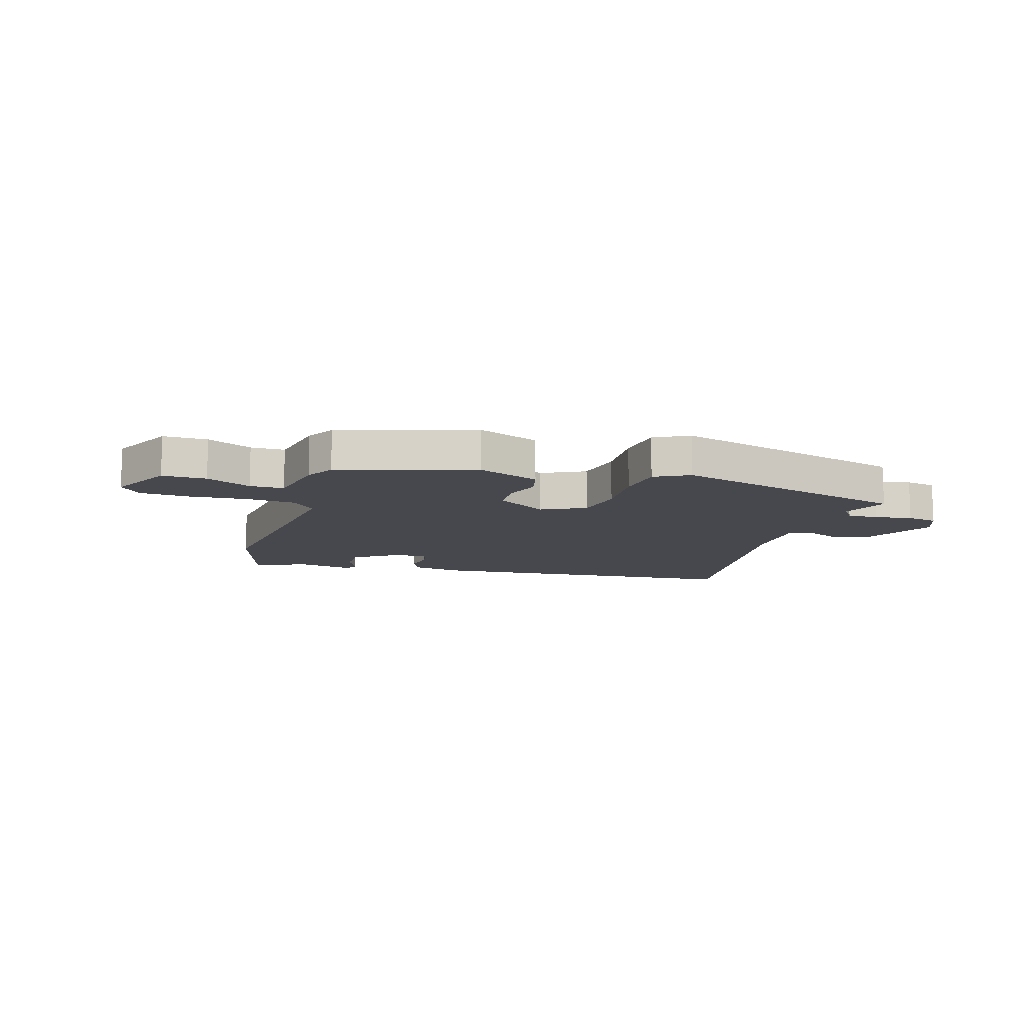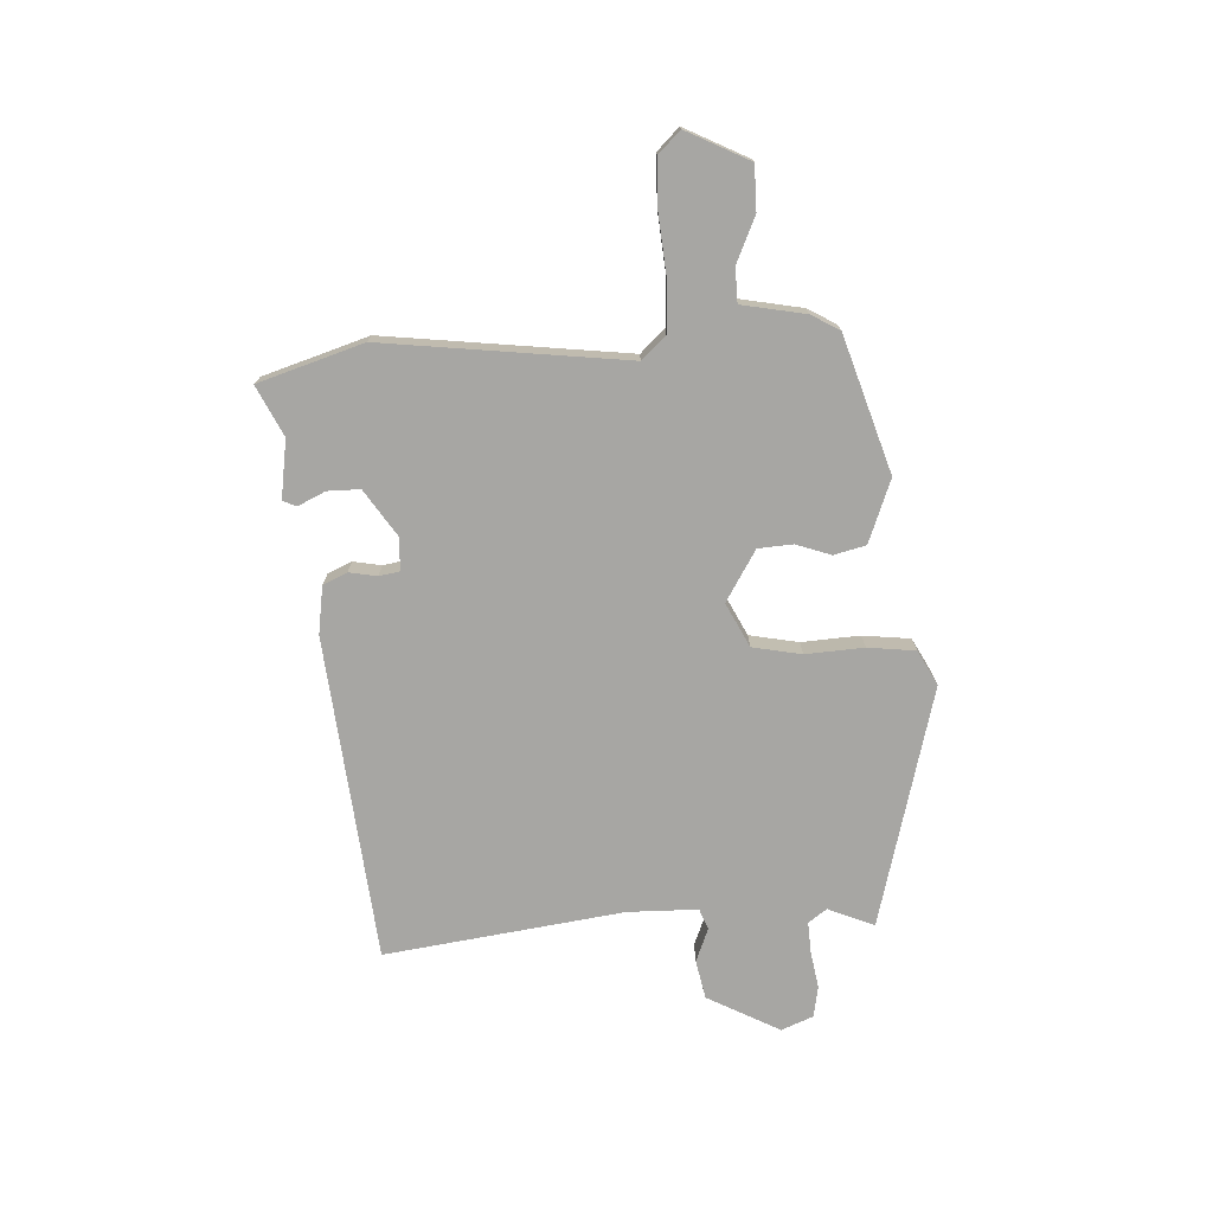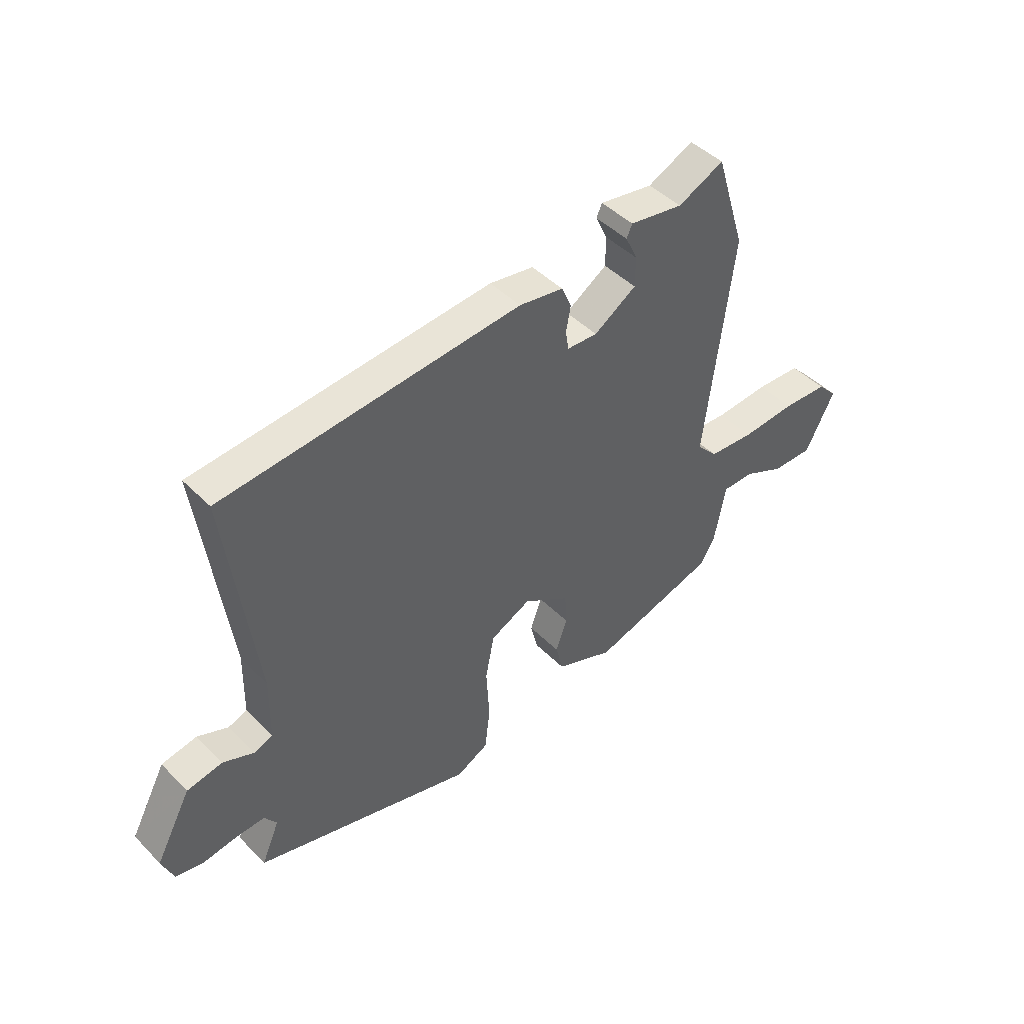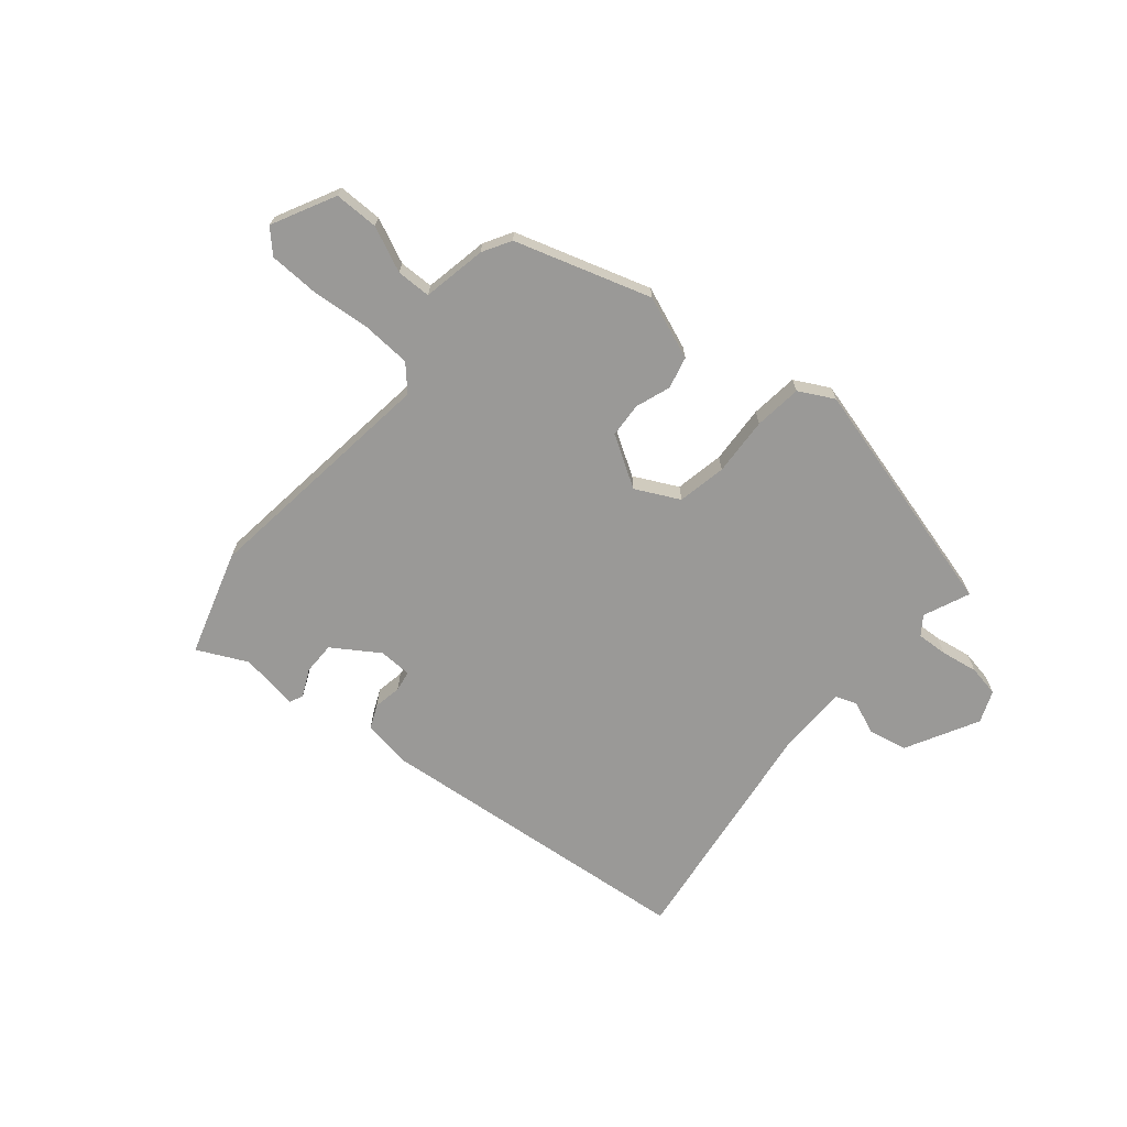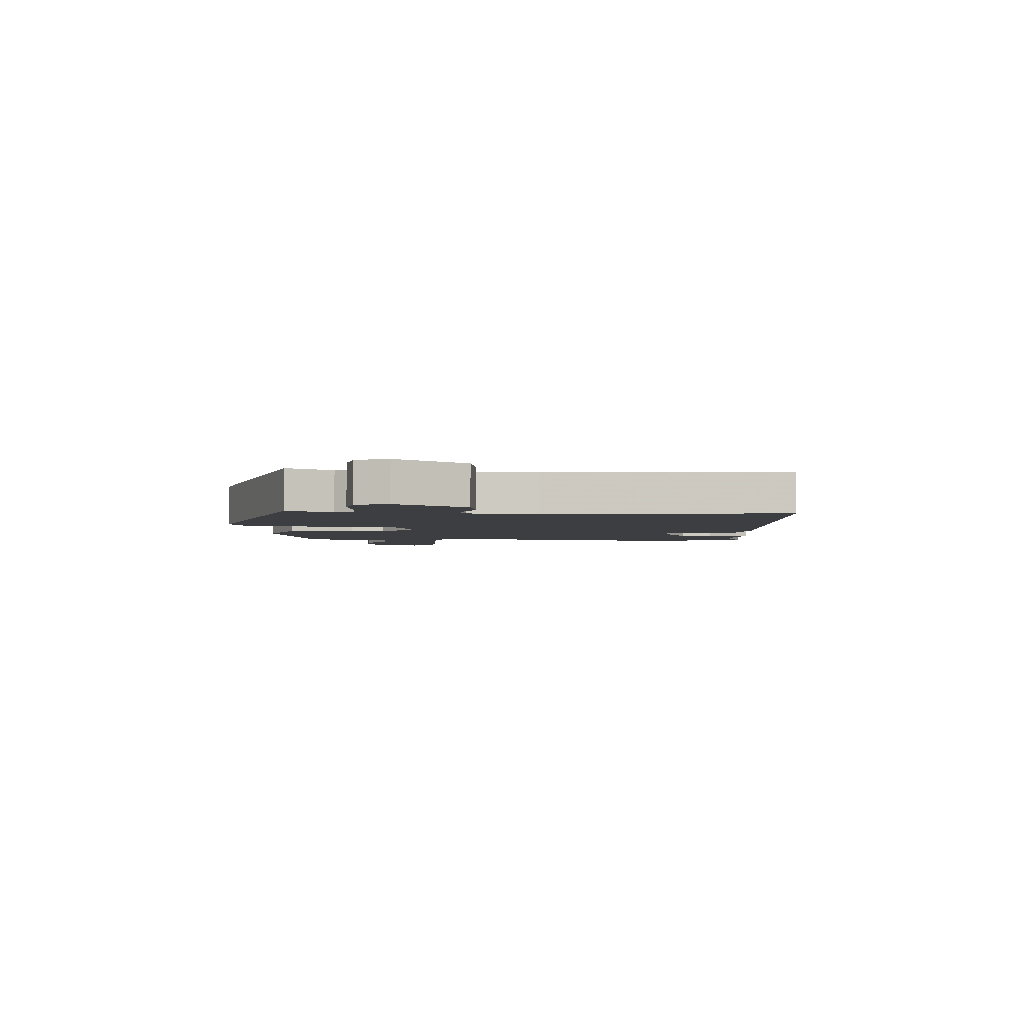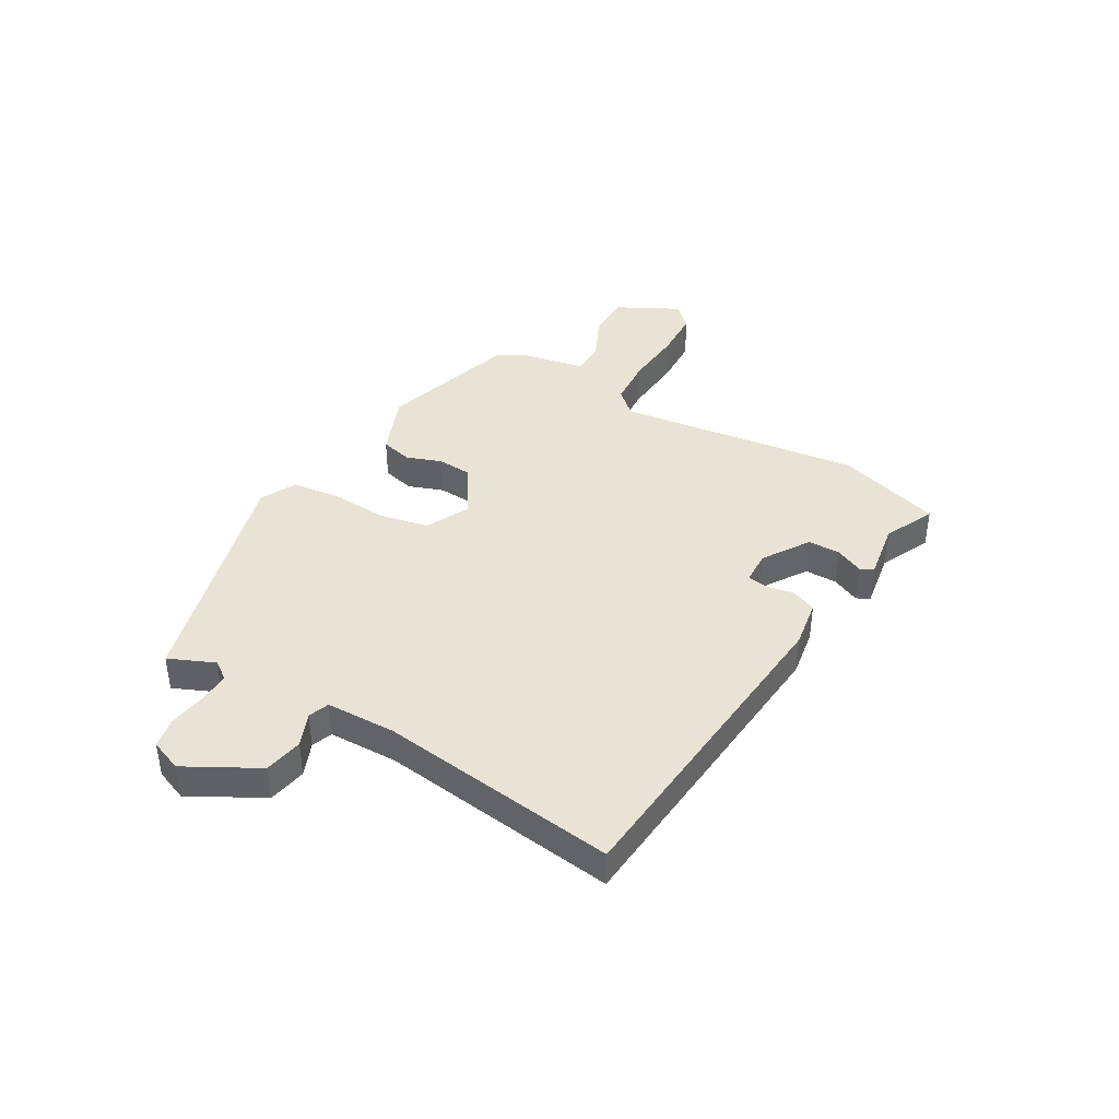
<metadata>
{"format":"obj","ext":"obj","renderer":"f3d","projection":"perspective","resolution":1024,"background":"white","views":[{"elev":-11.9,"azim":162.8,"up":"+Y"},{"elev":-74.2,"azim":93.1,"up":"+Y"},{"elev":44.7,"azim":-40.8,"up":"+Z"},{"elev":-69.0,"azim":140.0,"up":"+Y"},{"elev":-3.4,"azim":-95.5,"up":"+Y"},{"elev":41.1,"azim":-60.3,"up":"+Y"}]}
</metadata>
<code>
v 0.482 0.07 0.557
v 0.54 0.07 0.37
v 0.486 0.07 -0.064
v 0.526 0.07 -0.107
v 0.614 0.07 -0.112
v 0.719 0.07 -0.103
v 0.807 0.07 -0.106
v 0.845 0.07 -0.145
v 0.788 0.07 -0.257
v 0.709 0.07 -0.257
v 0.629 0.07 -0.221
v 0.568 0.07 -0.222
v 0.546 0.07 -0.336
v 0.517 0.07 -0.386
v 0.275 0.07 -0.462
v 0.163 0.07 -0.419
v 0.149 0.07 -0.362
v 0.171 0.07 -0.3
v 0.167 0.07 -0.238
v 0.077 0.07 -0.183
v -0.001 0.07 -0.222
v -0.018 0.07 -0.309
v -0.012 0.07 -0.413
v -0.022 0.07 -0.498
v -0.084 0.07 -0.531
v -0.512 0.07 -0.418
v -0.477 0.07 -0.336
v -0.501 0.07 -0.303
v -0.556 0.07 -0.306
v -0.623 0.07 -0.317
v -0.678 0.07 -0.307
v -0.701 0.07 -0.25
v -0.632 0.07 -0.121
v -0.563 0.07 -0.107
v -0.503 0.07 -0.131
v -0.466 0.07 -0.117
v -0.464 0.07 0.008
v -0.521 0.07 0.434
v 0.058 0.07 0.49
v 0.144 0.07 0.477
v 0.163 0.07 0.434
v 0.154 0.07 0.384
v 0.16 0.07 0.347
v 0.219 0.07 0.345
v 0.301 0.07 0.399
v 0.301 0.07 0.457
v 0.278 0.07 0.506
v 0.289 0.07 0.53
v 0.393 0.07 0.514
v 0.482 0 0.557
v 0.54 0 0.37
v 0.486 0 -0.064
v 0.526 0 -0.107
v 0.614 0 -0.112
v 0.719 0 -0.103
v 0.807 0 -0.106
v 0.845 0 -0.145
v 0.788 0 -0.257
v 0.709 0 -0.257
v 0.629 0 -0.221
v 0.568 0 -0.222
v 0.546 0 -0.336
v 0.517 0 -0.386
v 0.275 0 -0.462
v 0.163 0 -0.419
v 0.149 0 -0.362
v 0.171 0 -0.3
v 0.167 0 -0.238
v 0.077 0 -0.183
v -0.001 0 -0.222
v -0.018 0 -0.309
v -0.012 0 -0.413
v -0.022 0 -0.498
v -0.084 0 -0.531
v -0.512 0 -0.418
v -0.477 0 -0.336
v -0.501 0 -0.303
v -0.556 0 -0.306
v -0.623 0 -0.317
v -0.678 0 -0.307
v -0.701 0 -0.25
v -0.632 0 -0.121
v -0.563 0 -0.107
v -0.503 0 -0.131
v -0.466 0 -0.117
v -0.464 0 0.008
v -0.521 0 0.434
v 0.058 0 0.49
v 0.144 0 0.477
v 0.163 0 0.434
v 0.154 0 0.384
v 0.16 0 0.347
v 0.219 0 0.345
v 0.301 0 0.399
v 0.301 0 0.457
v 0.278 0 0.506
v 0.289 0 0.53
v 0.393 0 0.514
f 46 47 48 49
f 1 2 3
f 49 1 3
f 46 49 3
f 45 46 3
f 44 45 3
f 43 44 3
f 40 41 42
f 39 40 42
f 38 39 42
f 37 38 42
f 36 37 42 43
f 33 34 35
f 32 33 35
f 31 32 35
f 30 31 35
f 29 30 35
f 28 29 35 36
f 36 43 3
f 28 36 3
f 27 28 3
f 25 26 27
f 24 25 27
f 23 24 27
f 22 23 27
f 16 17 18
f 15 16 18
f 14 15 18
f 13 14 18
f 12 13 18
f 12 18 19
f 9 10 11
f 8 9 11
f 7 8 11
f 6 7 11
f 5 6 11
f 4 5 11 12
f 12 19 20
f 4 12 20
f 3 4 20
f 21 22 27
f 20 21 27
f 3 20 27
f 98 97 96 95
f 52 51 50
f 52 50 98
f 52 98 95
f 52 95 94
f 52 94 93
f 52 93 92
f 91 90 89
f 91 89 88
f 91 88 87
f 91 87 86
f 92 91 86 85
f 84 83 82
f 84 82 81
f 84 81 80
f 84 80 79
f 84 79 78
f 85 84 78 77
f 52 92 85
f 52 85 77
f 52 77 76
f 76 75 74
f 76 74 73
f 76 73 72
f 76 72 71
f 67 66 65
f 67 65 64
f 67 64 63
f 67 63 62
f 67 62 61
f 68 67 61
f 60 59 58
f 60 58 57
f 60 57 56
f 60 56 55
f 60 55 54
f 61 60 54 53
f 69 68 61
f 69 61 53
f 69 53 52
f 76 71 70
f 76 70 69
f 76 69 52
f 1 50 51 2
f 2 51 52 3
f 3 52 53 4
f 4 53 54 5
f 5 54 55 6
f 6 55 56 7
f 7 56 57 8
f 8 57 58 9
f 9 58 59 10
f 10 59 60 11
f 11 60 61 12
f 12 61 62 13
f 13 62 63 14
f 14 63 64 15
f 15 64 65 16
f 16 65 66 17
f 17 66 67 18
f 18 67 68 19
f 19 68 69 20
f 20 69 70 21
f 21 70 71 22
f 22 71 72 23
f 23 72 73 24
f 24 73 74 25
f 25 74 75 26
f 26 75 76 27
f 27 76 77 28
f 28 77 78 29
f 29 78 79 30
f 30 79 80 31
f 31 80 81 32
f 32 81 82 33
f 33 82 83 34
f 34 83 84 35
f 35 84 85 36
f 36 85 86 37
f 37 86 87 38
f 38 87 88 39
f 39 88 89 40
f 40 89 90 41
f 41 90 91 42
f 42 91 92 43
f 43 92 93 44
f 44 93 94 45
f 45 94 95 46
f 46 95 96 47
f 47 96 97 48
f 48 97 98 49
f 49 98 50 1

</code>
